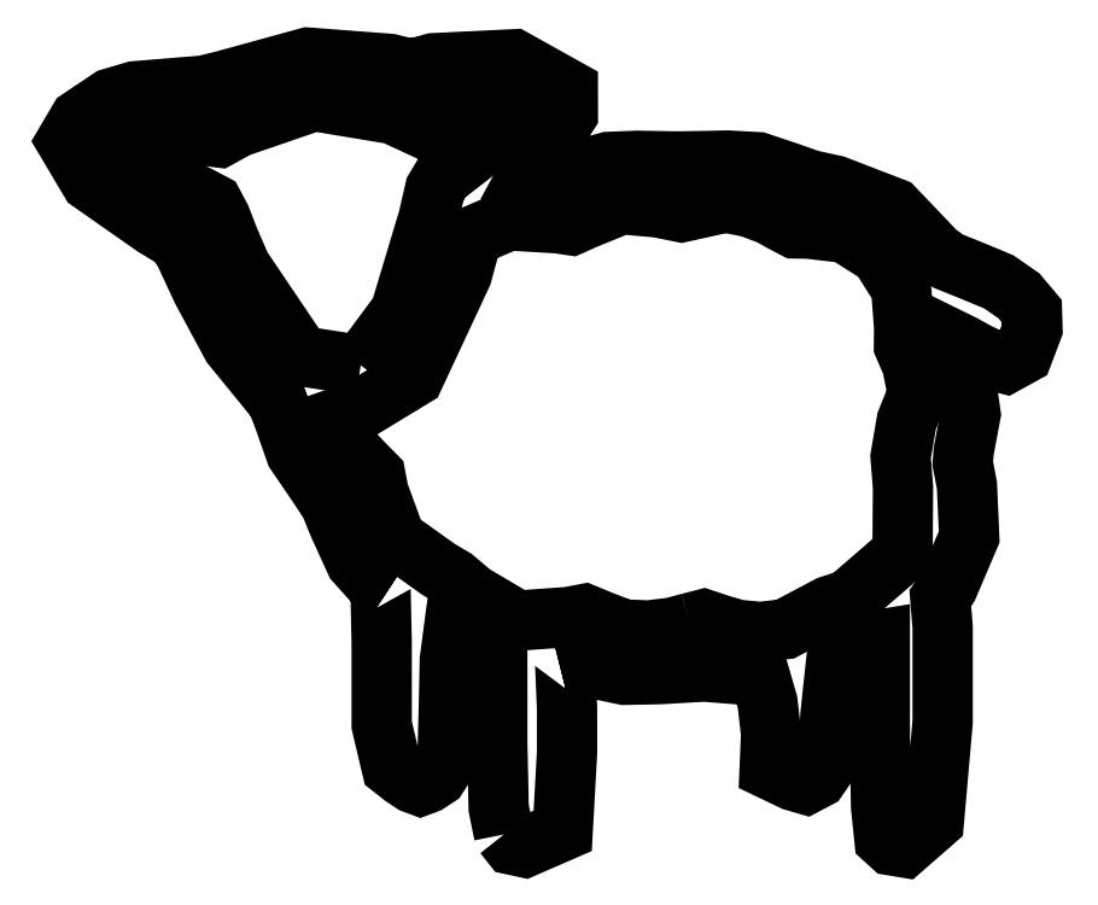
<metadata>
{"format":"dxf","ext":"dxf","renderer":"ezdxf+matplotlib","layout":"modelspace","background":"white","min_lineweight":24,"dpi":150}
</metadata>
<code>
0
SECTION
2
ENTITIES
0
LWPOLYLINE
8
0
90
128
70
1
10
213.9
20
6.426
30
0
10
211.3
20
19.25
30
0
10
210.7
20
50.97
30
0
10
210.7
20
70.11
30
0
10
210.7
20
89.25
30
0
10
205.6
20
91.63
30
0
10
200.6
20
94.02
30
0
10
193
20
97.63
30
0
10
188.9
20
99.61
30
0
10
187.8
20
91.13
30
0
10
187.3
20
69.58
30
0
10
186.6
20
42.05
30
0
10
181.7
20
34.32
30
0
10
177
20
31.21
30
0
10
173.5
20
29.92
30
0
10
170
20
31.21
30
0
10
165.2
20
34.32
30
0
10
162.4
20
36.53
30
0
10
159.6
20
38.73
30
0
10
154.8
20
59.36
30
0
10
154.8
20
79.98
30
0
10
154.8
20
99.39
30
0
10
154.2
20
124.8
30
0
10
156.9
20
123
30
0
10
154.2
20
124.8
30
0
10
142.1
20
138.3
30
0
10
133.7
20
156.7
30
0
10
129.9
20
166.3
30
0
10
124.2
20
174.9
30
0
10
113.3
20
190.9
30
0
10
107.5
20
207.5
30
0
10
104.3
20
215.8
30
0
10
97.87
20
223.9
30
0
10
82.35
20
242.9
30
0
10
67.95
20
269.6
30
0
10
61.42
20
283.7
30
0
10
57.79
20
291.3
30
0
10
53.3
20
295.3
30
0
10
44.69
20
300.5
30
0
10
13.96
20
322
30
0
10
2.332
20
341.6
30
0
10
8.558
20
352.2
30
0
10
23.58
20
362.2
30
0
10
35.43
20
365.7
30
0
10
52.75
20
367.2
30
0
10
68.57
20
368.4
30
0
10
78.26
20
370.8
30
0
10
119.1
20
382
30
0
10
158.6
20
379
30
0
10
169.2
20
376.4
30
0
10
179.8
20
379.3
30
0
10
218.7
20
381.2
30
0
10
244.8
20
366.7
30
0
10
244.8
20
354.6
30
0
10
234.6
20
338.8
30
0
10
228.2
20
330.3
30
0
10
226.1
20
326.3
30
0
10
238.3
20
325.4
30
0
10
254.3
20
328.8
30
0
10
264.4
20
331.6
30
0
10
278.2
20
332.1
30
0
10
298.6
20
331.8
30
0
10
322.3
20
332.2
30
0
10
336.7
20
331.4
30
0
10
349.9
20
327.1
30
0
10
362.3
20
322.7
30
0
10
374.1
20
320.2
30
0
10
402.5
20
309.2
30
0
10
422.9
20
287.8
30
0
10
428.6
20
283.6
30
0
10
440.1
20
279
30
0
10
453.2
20
273.5
30
0
10
462.8
20
266.9
30
0
10
469.2
20
259.3
30
0
10
469.4
20
250.9
30
0
10
464.8
20
238.7
30
0
10
456.4
20
234
30
0
10
450.6
20
235.6
30
0
10
442.7
20
239.4
30
0
10
436
20
243.1
30
0
10
432.8
20
244.6
30
0
10
433.6
20
240.7
30
0
10
436.4
20
231.4
30
0
10
439.5
20
209.6
30
0
10
436.2
20
191.8
30
0
10
435.7
20
185.7
30
0
10
437.8
20
175.1
30
0
10
438.8
20
150.3
30
0
10
428.6
20
126.3
30
0
10
424.9
20
120.6
30
0
10
426
20
106.5
30
0
10
426
20
87.97
30
0
10
426
20
60.93
30
0
10
421.8
20
12.86
30
0
10
407.2
20
0.1531
30
0
10
401.2
20
1.15
30
0
10
397.8
20
4.265
30
0
10
396.2
20
19.91
30
0
10
395.6
20
54.5
30
0
10
395.6
20
77.57
30
0
10
395.6
20
100.6
30
0
10
391.8
20
100
30
0
10
387.9
20
99.38
30
0
10
374.8
20
92.24
30
0
10
371.8
20
64.42
30
0
10
370.5
20
40.81
30
0
10
365.6
20
33.63
30
0
10
359.9
20
30.62
30
0
10
353.9
20
32.36
30
0
10
342.3
20
37.89
30
0
10
343.1
20
54.99
30
0
10
341.3
20
70.32
30
0
10
337.7
20
82.83
30
0
10
337.7
20
82.83
30
0
10
329.7
20
83.65
30
0
10
310.7
20
85.17
30
0
10
289
20
83.93
30
0
10
272.2
20
83.59
30
0
10
259.7
20
86.21
30
0
10
250.4
20
88.4
30
0
10
243.5
20
88.55
30
0
10
240.9
20
87.89
30
0
10
243.5
20
88.55
30
0
10
244.4
20
67.23
30
0
10
244.4
20
46
30
0
10
242.3
20
8.181
30
0
10
223.8
20
0.1531
30
0
10
217.9
20
1.441
30
0
0
LWPOLYLINE
8
0
90
56
70
1
10
303.6
20
108.7
30
0
10
310.6
20
110.5
30
0
10
318
20
107.9
30
0
10
326.9
20
105.3
30
0
10
337.8
20
104.3
30
0
10
349.8
20
105.6
30
0
10
360.8
20
111.4
30
0
10
371.1
20
116.9
30
0
10
380.6
20
120
30
0
10
406.6
20
142.6
30
0
10
406.8
20
174.2
30
0
10
405.7
20
189
30
0
10
408.6
20
206.2
30
0
10
414
20
219.7
30
0
10
411.2
20
233.5
30
0
10
407.3
20
242.6
30
0
10
407.4
20
251.8
30
0
10
405.9
20
270.5
30
0
10
395.6
20
286.6
30
0
10
379
20
297.2
30
0
10
361
20
299.3
30
0
10
354.6
20
299.4
30
0
10
349.1
20
302.3
30
0
10
342.2
20
306.1
30
0
10
332.5
20
309.7
30
0
10
321.1
20
312
30
0
10
310.4
20
309.6
30
0
10
299.7
20
307.3
30
0
10
288.4
20
309.5
30
0
10
270.8
20
311.1
30
0
10
253.5
20
304.1
30
0
10
246.4
20
300.9
30
0
10
239.9
20
301.9
30
0
10
216.3
20
303.3
30
0
10
199.2
20
296
30
0
10
197
20
289.5
30
0
10
193.6
20
277.2
30
0
10
170.5
20
227.7
30
0
10
138.8
20
208.5
30
0
10
134.1
20
208.1
30
0
10
131.4
20
207.2
30
0
10
133.9
20
198.8
30
0
10
144.8
20
187
30
0
10
151.7
20
179.9
30
0
10
153.3
20
171.9
30
0
10
161.5
20
149.4
30
0
10
182.2
20
134.6
30
0
10
189.8
20
130.2
30
0
10
198.5
20
122.8
30
0
10
220.4
20
109.8
30
0
10
244.9
20
111.5
30
0
10
252.9
20
113
30
0
10
261.9
20
109.3
30
0
10
272
20
105.5
30
0
10
284
20
105
30
0
10
295
20
106.4
30
0
0
LWPOLYLINE
8
0
90
31
70
1
10
144.6
20
233.2
30
0
10
163.8
20
259.1
30
0
10
177.4
20
304.2
30
0
10
180.6
20
318.4
30
0
10
184.2
20
324.3
30
0
10
209.5
20
343.9
30
0
10
220.7
20
358.7
30
0
10
209.8
20
361
30
0
10
195.1
20
360.7
30
0
10
187.6
20
358.2
30
0
10
180.1
20
354.2
30
0
10
176.3
20
351.6
30
0
10
172.5
20
349
30
0
10
166.4
20
351.8
30
0
10
160.2
20
354.7
30
0
10
122.1
20
361
30
0
10
85.29
20
348.4
30
0
10
76.26
20
343.4
30
0
10
69.19
20
344.3
30
0
10
53
20
346.5
30
0
10
36.29
20
343.2
30
0
10
29.36
20
339.7
30
0
10
31.36
20
335.7
30
0
10
47.22
20
324.4
30
0
10
66.51
20
314.9
30
0
10
73.3
20
311.4
30
0
10
76.93
20
304.6
30
0
10
80.87
20
294.3
30
0
10
86.73
20
280.8
30
0
10
115.8
20
237.7
30
0
10
144.6
20
233.2
30
0
0
ENDSEC
0
EOF

</code>
